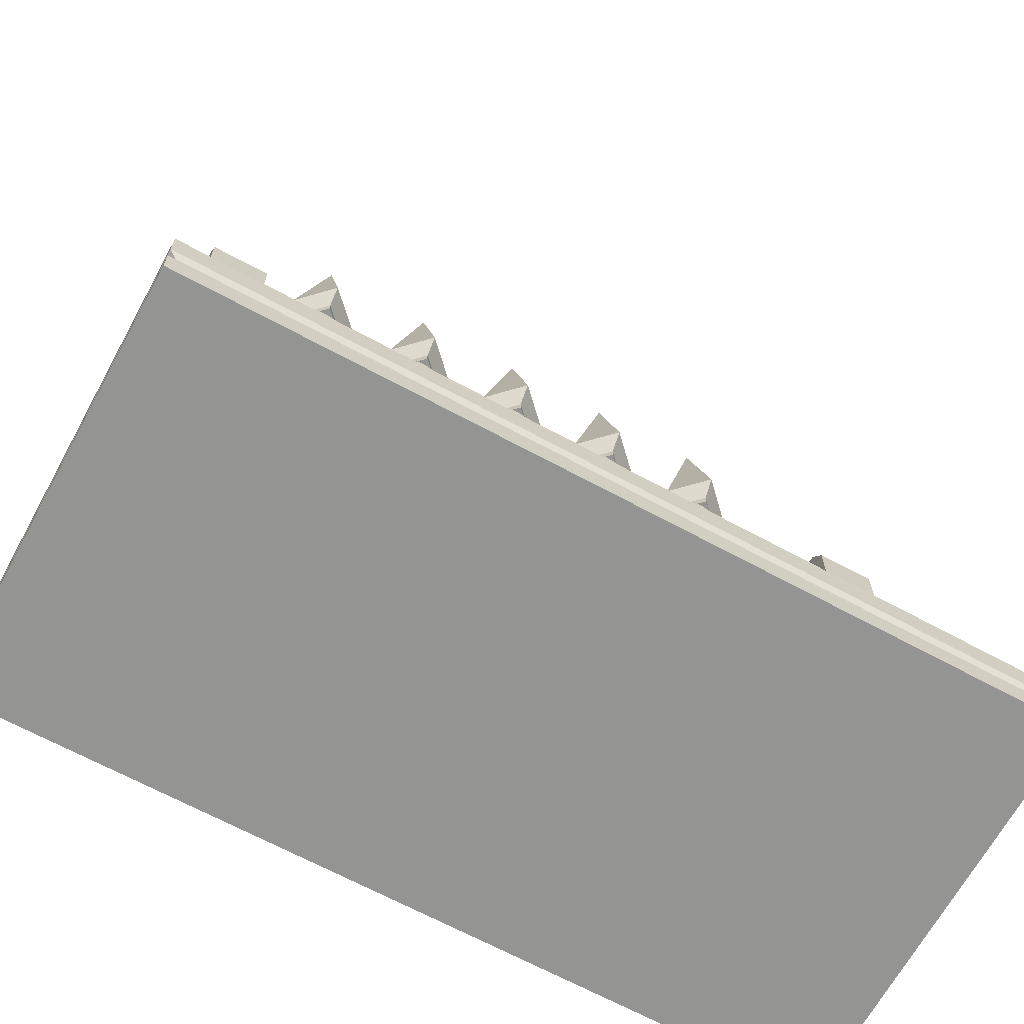
<metadata>
{"format":"obj","ext":"obj","renderer":"f3d","projection":"perspective","resolution":1024,"background":"white","views":[{"elev":-66.9,"azim":151.4,"up":"+Y"}]}
</metadata>
<code>
o model_1623
v -0.7457 0.9068 0.1737
v -0.7457 0.8261 0.1737
v 0.7573 0.8261 0.1737
v 0.7573 0.9068 0.1737
v -0.7457 0.8261 -0.1737
v -0.7457 0.9068 -0.1737
v 0.7573 0.9068 -0.1737
v 0.7573 0.8261 -0.1737
v 0.7573 0.9068 0.1737
v 0.7573 0.9068 -0.1737
v -0.7457 0.9068 0.1737
v -0.7457 0.9068 -0.1737
v -0.7457 0.8261 0.1737
v -0.7457 0.8261 -0.1737
v 0.7573 0.8261 -0.1737
v 0.7573 0.8261 0.1737
v -0.9781 0.08458 0.4891
v 0.9781 0.08458 0.4891
v 1 0.1014 0.5
v -1 0.1014 0.5
v -1 0.1692 0.5
v 1 0.1692 0.5
v 1 0.1692 -0.5
v -1 0.1692 -0.5
v -1 0.1014 -0.5
v 1 0.1014 -0.5
v 0.9781 0.08458 -0.4891
v -0.9781 0.08458 -0.4891
v -1 0 -0.5
v 1 0 -0.5
v 1 0 0.5
v -1 0 0.5
v 0.9781 0.08458 0.4891
v 0.9781 0.08458 -0.4891
v 1 0.1014 -0.5
v 1 0.1014 0.5
v -0.9781 0.08458 -0.4891
v -0.9781 0.08458 0.4891
v -1 0.1014 0.5
v -1 0.1014 -0.5
v -1 0.06315 -0.5
v -1 0.06315 0.5
v -0.9781 0.08458 0.4891
v -0.9781 0.08458 -0.4891
v -1 0.06315 0.5
v 1 0.06315 0.5
v 0.9781 0.08458 0.4891
v -0.9781 0.08458 0.4891
v 1 0.06315 0.5
v 1 0.06315 -0.5
v 0.9781 0.08458 -0.4891
v 0.9781 0.08458 0.4891
v -0.9781 0.08458 -0.4891
v 0.9781 0.08458 -0.4891
v 1 0.06315 -0.5
v -1 0.06315 -0.5
v -1 0.1014 -0.5
v -1 0.1014 0.5
v -1 0.1692 0.5
v -1 0.1692 -0.5
v -1 0.1692 -0.5
v 1 0.1692 -0.5
v 1 0.1014 -0.5
v -1 0.1014 -0.5
v 1 0.1014 0.5
v 1 0.1014 -0.5
v 1 0.1692 -0.5
v 1 0.1692 0.5
v -1 0.1014 0.5
v 1 0.1014 0.5
v 1 0.1692 0.5
v -1 0.1692 0.5
v -1 0.06315 -0.5
v 1 0.06315 -0.5
v 1 0 -0.5
v -1 0 -0.5
v -1 0 -0.5
v -1 0 0.5
v -1 0.06315 0.5
v -1 0.06315 -0.5
v -1 0 0.5
v 1 0 0.5
v 1 0.06315 0.5
v -1 0.06315 0.5
v 1 0 0.5
v 1 0 -0.5
v 1 0.06315 -0.5
v 1 0.06315 0.5
v 0.8922 0.1692 -0.2033
v 0.7567 0.1692 -0.2037
v 0.7567 1.138 -0.2037
v 0.8922 1.138 -0.2033
v 0.891 1.01 0.2087
v 0.7554 1.01 0.2083
v 0.7554 0.1692 0.2083
v 0.891 0.1692 0.2087
v 0.891 0.1692 0.2087
v 0.7554 0.1692 0.2083
v 0.7567 0.1692 -0.2037
v 0.8922 0.1692 -0.2033
v 0.7567 1.138 -0.2037
v 0.7554 1.01 0.2083
v 0.7552 1.052 0.2674
v 0.891 1.01 0.2087
v 0.8922 1.138 -0.2033
v 0.8908 1.052 0.2679
v 0.8908 1.14 0.2679
v 0.8921 1.187 -0.1729
v 0.892 1.206 -0.1146
v 0.8908 1.161 0.2487
v 0.8908 1.14 0.2679
v 0.7552 1.14 0.2674
v 0.7552 1.052 0.2674
v 0.8908 1.052 0.2679
v 0.892 1.206 -0.1146
v 0.7564 1.206 -0.115
v 0.7553 1.161 0.2482
v 0.8908 1.161 0.2487
v 0.8921 1.187 -0.1729
v 0.7566 1.187 -0.1733
v 0.7553 1.031 0.2501
v 0.8908 1.031 0.2505
v 0.7554 1.01 0.2083
v 0.891 1.01 0.2087
v 0.7553 1.031 0.2501
v 0.8908 1.031 0.2505
v 0.7552 1.14 0.2674
v 0.7566 1.187 -0.1733
v 0.8922 1.138 -0.2033
v 0.7567 1.138 -0.2037
v 0.7552 1.14 0.2674
v 0.7553 1.161 0.2482
v 0.7564 1.206 -0.115
v 0.891 0.1692 0.2087
v 0.8922 0.1692 -0.2033
v 0.7567 0.1692 -0.2037
v 0.7554 0.1692 0.2083
v -0.7432 0.1692 -0.2083
v -0.8788 0.1692 -0.2087
v -0.8788 1.138 -0.2087
v -0.7432 1.138 -0.2083
v -0.7445 1.01 0.2037
v -0.8801 1.01 0.2033
v -0.8801 0.1692 0.2033
v -0.7445 0.1692 0.2037
v -0.7445 0.1692 0.2037
v -0.8801 0.1692 0.2033
v -0.8788 0.1692 -0.2087
v -0.7432 0.1692 -0.2083
v -0.8788 0.1692 -0.2087
v -0.8801 0.1692 0.2033
v -0.8801 1.01 0.2033
v -0.8788 1.138 -0.2087
v -0.7445 1.01 0.2037
v -0.7445 0.1692 0.2037
v -0.7432 0.1692 -0.2083
v -0.7432 1.138 -0.2083
v -0.7447 1.052 0.2629
v -0.7433 1.187 -0.1779
v -0.7447 1.14 0.2629
v -0.7447 1.14 0.2629
v -0.8803 1.14 0.2624
v -0.8803 1.052 0.2624
v -0.7447 1.052 0.2629
v -0.7435 1.206 -0.1196
v -0.8791 1.206 -0.12
v -0.8802 1.161 0.2432
v -0.7446 1.161 0.2437
v -0.7433 1.187 -0.1779
v -0.8789 1.187 -0.1783
v -0.8802 1.031 0.2451
v -0.7446 1.031 0.2455
v -0.8801 1.01 0.2033
v -0.7445 1.01 0.2037
v -0.8802 1.031 0.2451
v -0.8803 1.052 0.2624
v -0.7446 1.031 0.2455
v -0.8803 1.14 0.2624
v -0.8789 1.187 -0.1783
v -0.7432 1.138 -0.2083
v -0.8802 1.161 0.2432
v -0.8791 1.206 -0.12
v -0.7435 1.206 -0.1196
v -0.7446 1.161 0.2437
v 0.5342 1.422 -0.02952
v 0.5683 1.422 -0.02952
v 0.5695 0.2794 -0.03168
v 0.5329 0.2794 -0.03168
v 0.5171 1.422 2.31e-07
v 0.5146 0.2794 2.31e-07
v 0.5342 1.422 0.02952
v 0.5329 0.2794 0.03168
v 0.5683 1.422 0.02952
v 0.5695 0.2794 0.03168
v 0.5853 1.422 2.31e-07
v 0.5878 0.2794 2.31e-07
v 0.5853 1.422 2.31e-07
v 0.5878 0.2794 2.31e-07
v 0.5618 0.1692 -0.01834
v 0.5406 0.1692 -0.01834
v 0.5301 0.239 -0.03668
v 0.5724 0.239 -0.03668
v 0.5301 0.1692 2.31e-07
v 0.5089 0.239 2.31e-07
v 0.5406 0.1692 0.01834
v 0.5301 0.239 0.03668
v 0.5618 0.1692 0.01834
v 0.5724 0.239 0.03668
v 0.5724 0.1692 2.31e-07
v 0.5936 0.239 2.31e-07
v 0.5724 0.1692 2.31e-07
v 0.5936 0.239 2.31e-07
v 0.5342 1.422 0.02952
v 0.5683 1.422 0.02952
v 0.5695 1.587 0.0316
v 0.533 1.587 0.0316
v 0.5853 1.422 0
v 0.5877 1.587 0
v 0.5683 1.422 -0.02952
v 0.5695 1.587 -0.0316
v 0.5683 1.422 -0.02952
v 0.5342 1.422 -0.02952
v 0.533 1.587 -0.0316
v 0.5695 1.587 -0.0316
v 0.5171 1.422 0
v 0.5147 1.587 0
v 0.6369 1.659 0
v 0.5512 1.659 -0.0857
v 0.5512 2 0
v 0.5512 1.659 -0.0857
v 0.4655 1.659 0
v 0.5512 2 0
v 0.4655 1.659 0
v 0.5512 1.659 0.0857
v 0.5512 2 0
v 0.5512 1.659 0.0857
v 0.6369 1.659 0
v 0.5512 2 0
v 0.5512 1.587 0.04981
v 0.601 1.587 0
v 0.601 1.611 0
v 0.5512 1.611 0.04981
v 0.5014 1.587 0
v 0.5512 1.587 0.04981
v 0.5512 1.611 0.04981
v 0.5014 1.611 0
v 0.5512 1.587 -0.04981
v 0.5014 1.587 0
v 0.5014 1.611 0
v 0.5512 1.611 -0.04981
v 0.601 1.587 0
v 0.5512 1.587 -0.04981
v 0.5512 1.611 -0.04981
v 0.601 1.611 0
v 0.5512 1.611 0.04981
v 0.601 1.611 0
v 0.6369 1.659 0
v 0.5512 1.659 0.0857
v 0.5014 1.611 0
v 0.5512 1.611 0.04981
v 0.5512 1.659 0.0857
v 0.4655 1.659 0
v 0.601 1.611 0
v 0.5512 1.611 -0.04981
v 0.5512 1.659 -0.0857
v 0.6369 1.659 0
v 0.5512 1.611 -0.04981
v 0.5014 1.611 0
v 0.4655 1.659 0
v 0.5512 1.659 -0.0857
v 0.601 1.587 0
v 0.5512 1.587 0.04981
v 0.5014 1.587 0
v 0.5512 1.587 -0.04981
v 0.2894 1.422 0.02952
v 0.2553 1.422 0.02952
v 0.2541 0.2794 0.03168
v 0.2907 0.2794 0.03168
v 0.3065 1.422 -2.31e-07
v 0.309 0.2794 -2.31e-07
v 0.2894 1.422 -0.02952
v 0.2907 0.2794 -0.03168
v 0.2553 1.422 -0.02952
v 0.2541 0.2794 -0.03168
v 0.2383 1.422 -2.31e-07
v 0.2358 0.2794 -2.31e-07
v 0.2383 1.422 -2.31e-07
v 0.2358 0.2794 -2.31e-07
v 0.2618 0.1692 0.01834
v 0.283 0.1692 0.01834
v 0.2936 0.239 0.03668
v 0.2512 0.239 0.03668
v 0.2936 0.1692 -2.31e-07
v 0.3147 0.239 -2.31e-07
v 0.283 0.1692 -0.01834
v 0.2936 0.239 -0.03668
v 0.2618 0.1692 -0.01834
v 0.2512 0.239 -0.03668
v 0.2512 0.1692 -2.31e-07
v 0.23 0.239 -2.31e-07
v 0.2512 0.1692 -2.31e-07
v 0.23 0.239 -2.31e-07
v 0.2894 1.422 -0.02952
v 0.2553 1.422 -0.02952
v 0.2541 1.587 -0.0316
v 0.2906 1.587 -0.0316
v 0.2383 1.422 0
v 0.2359 1.587 0
v 0.2553 1.422 0.02952
v 0.2541 1.587 0.0316
v 0.2553 1.422 0.02952
v 0.2894 1.422 0.02952
v 0.2906 1.587 0.0316
v 0.2541 1.587 0.0316
v 0.3065 1.422 0
v 0.3089 1.587 0
v 0.1867 1.659 0
v 0.2724 1.659 0.0857
v 0.2724 2 0
v 0.2724 1.659 0.0857
v 0.3581 1.659 0
v 0.2724 2 0
v 0.3581 1.659 0
v 0.2724 1.659 -0.0857
v 0.2724 2 0
v 0.2724 1.659 -0.0857
v 0.1867 1.659 0
v 0.2724 2 0
v 0.2724 1.587 -0.04959
v 0.2228 1.587 0
v 0.2228 1.611 0
v 0.2724 1.611 -0.04959
v 0.322 1.587 0
v 0.2724 1.587 -0.04959
v 0.2724 1.611 -0.04959
v 0.322 1.611 0
v 0.2724 1.587 0.04959
v 0.322 1.587 0
v 0.322 1.611 0
v 0.2724 1.611 0.04959
v 0.2228 1.587 0
v 0.2724 1.587 0.04959
v 0.2724 1.611 0.04959
v 0.2228 1.611 0
v 0.2724 1.611 -0.04959
v 0.2228 1.611 0
v 0.1867 1.659 0
v 0.2724 1.659 -0.0857
v 0.322 1.611 0
v 0.2724 1.611 -0.04959
v 0.2724 1.659 -0.0857
v 0.3581 1.659 0
v 0.2228 1.611 0
v 0.2724 1.611 0.04959
v 0.2724 1.659 0.0857
v 0.1867 1.659 0
v 0.2724 1.611 0.04959
v 0.322 1.611 0
v 0.3581 1.659 0
v 0.2724 1.659 0.0857
v 0.2228 1.587 0
v 0.2724 1.587 -0.04959
v 0.322 1.587 0
v 0.2724 1.587 0.04959
v -0.01704 1.422 -0.02952
v 0.01704 1.422 -0.02952
v 0.01829 0.2794 -0.03168
v -0.01829 0.2794 -0.03168
v -0.03408 1.422 2.31e-07
v -0.03659 0.2794 2.31e-07
v -0.01704 1.422 0.02952
v -0.01829 0.2794 0.03168
v 0.01704 1.422 0.02952
v 0.01829 0.2794 0.03168
v 0.03408 1.422 2.31e-07
v 0.03659 0.2794 2.31e-07
v 0.03408 1.422 2.31e-07
v 0.03659 0.2794 2.31e-07
v 0.01059 0.1692 -0.01834
v -0.01059 0.1692 -0.01834
v -0.02118 0.239 -0.03668
v 0.02118 0.239 -0.03668
v -0.02118 0.1692 2.31e-07
v -0.04236 0.239 2.31e-07
v -0.01059 0.1692 0.01834
v -0.02118 0.239 0.03668
v 0.01059 0.1692 0.01834
v 0.02118 0.239 0.03668
v 0.02118 0.1692 2.31e-07
v 0.04236 0.239 2.31e-07
v 0.02118 0.1692 2.31e-07
v 0.04236 0.239 2.31e-07
v -0.01704 1.422 0.02952
v 0.01704 1.422 0.02952
v 0.01825 1.587 0.0316
v -0.01825 1.587 0.0316
v 0.03408 1.422 0
v 0.03649 1.587 0
v 0.01704 1.422 -0.02952
v 0.01825 1.587 -0.0316
v 0.01704 1.422 -0.02952
v -0.01704 1.422 -0.02952
v -0.01825 1.587 -0.0316
v 0.01825 1.587 -0.0316
v -0.03408 1.422 0
v -0.03649 1.587 0
v 0.0857 1.659 0
v 0 1.659 -0.0857
v 0 2 0
v 0 1.659 -0.0857
v -0.0857 1.659 0
v 0 2 0
v -0.0857 1.659 0
v 0 1.659 0.0857
v 0 2 0
v 0 1.659 0.0857
v 0.0857 1.659 0
v 0 2 0
v 0 1.587 0.04661
v 0.04661 1.587 0
v 0.04661 1.611 0
v 0 1.611 0.04661
v -0.04661 1.587 0
v 0 1.587 0.04661
v 0 1.611 0.04661
v -0.04661 1.611 0
v 0 1.587 -0.04661
v -0.04661 1.587 0
v -0.04661 1.611 0
v 0 1.611 -0.04661
v 0.04661 1.587 0
v 0 1.587 -0.04661
v 0 1.611 -0.04661
v 0.04661 1.611 0
v 0 1.611 0.04661
v 0.04661 1.611 0
v 0.0857 1.659 0
v 0 1.659 0.0857
v -0.04661 1.611 0
v 0 1.611 0.04661
v 0 1.659 0.0857
v -0.0857 1.659 0
v 0.04661 1.611 0
v 0 1.611 -0.04661
v 0 1.659 -0.0857
v 0.0857 1.659 0
v 0 1.611 -0.04661
v -0.04661 1.611 0
v -0.0857 1.659 0
v 0 1.659 -0.0857
v 0.04661 1.587 0
v 0 1.587 0.04661
v -0.04661 1.587 0
v 0 1.587 -0.04661
v -0.2551 1.422 0.02952
v -0.2892 1.422 0.02952
v -0.2905 0.2794 0.03168
v -0.2539 0.2794 0.03168
v -0.2381 1.422 -2.31e-07
v -0.2356 0.2794 -2.31e-07
v -0.2551 1.422 -0.02952
v -0.2539 0.2794 -0.03168
v -0.2892 1.422 -0.02952
v -0.2905 0.2794 -0.03168
v -0.3063 1.422 -2.31e-07
v -0.3088 0.2794 -2.31e-07
v -0.3063 1.422 -2.31e-07
v -0.3088 0.2794 -2.31e-07
v -0.2828 0.1692 0.01834
v -0.2616 0.1692 0.01834
v -0.251 0.239 0.03668
v -0.2934 0.239 0.03668
v -0.251 0.1692 -2.31e-07
v -0.2298 0.239 -2.31e-07
v -0.2616 0.1692 -0.01834
v -0.251 0.239 -0.03668
v -0.2828 0.1692 -0.01834
v -0.2934 0.239 -0.03668
v -0.2934 0.1692 -2.31e-07
v -0.3145 0.239 -2.31e-07
v -0.2934 0.1692 -2.31e-07
v -0.3145 0.239 -2.31e-07
v -0.2551 1.422 -0.02952
v -0.2892 1.422 -0.02952
v -0.2904 1.587 -0.0316
v -0.2539 1.587 -0.0316
v -0.3063 1.422 0
v -0.3087 1.587 0
v -0.2892 1.422 0.02952
v -0.2904 1.587 0.0316
v -0.2892 1.422 0.02952
v -0.2551 1.422 0.02952
v -0.2539 1.587 0.0316
v -0.2904 1.587 0.0316
v -0.2381 1.422 0
v -0.2357 1.587 0
v -0.3579 1.659 0
v -0.2722 1.659 0.0857
v -0.2722 2 0
v -0.2722 1.659 0.0857
v -0.1865 1.659 0
v -0.2722 2 0
v -0.1865 1.659 0
v -0.2722 1.659 -0.0857
v -0.2722 2 0
v -0.2722 1.659 -0.0857
v -0.3579 1.659 0
v -0.2722 2 0
v -0.2722 1.587 -0.0464
v -0.3186 1.587 0
v -0.3186 1.611 0
v -0.2722 1.611 -0.0464
v -0.2258 1.587 0
v -0.2722 1.587 -0.0464
v -0.2722 1.611 -0.0464
v -0.2258 1.611 0
v -0.2722 1.587 0.0464
v -0.2258 1.587 0
v -0.2258 1.611 0
v -0.2722 1.611 0.0464
v -0.3186 1.587 0
v -0.2722 1.587 0.0464
v -0.2722 1.611 0.0464
v -0.3186 1.611 0
v -0.2722 1.611 -0.0464
v -0.3186 1.611 0
v -0.3579 1.659 0
v -0.2722 1.659 -0.0857
v -0.2258 1.611 0
v -0.2722 1.611 -0.0464
v -0.2722 1.659 -0.0857
v -0.1865 1.659 0
v -0.3186 1.611 0
v -0.2722 1.611 0.0464
v -0.2722 1.659 0.0857
v -0.3579 1.659 0
v -0.2722 1.611 0.0464
v -0.2258 1.611 0
v -0.1865 1.659 0
v -0.2722 1.659 0.0857
v -0.3186 1.587 0
v -0.2722 1.587 -0.0464
v -0.2258 1.587 0
v -0.2722 1.587 0.0464
v -0.567 1.422 -0.02952
v -0.5329 1.422 -0.02952
v -0.5317 0.2794 -0.03168
v -0.5683 0.2794 -0.03168
v -0.5841 1.422 2.31e-07
v -0.5866 0.2794 2.31e-07
v -0.567 1.422 0.02952
v -0.5683 0.2794 0.03168
v -0.5329 1.422 0.02952
v -0.5317 0.2794 0.03168
v -0.5159 1.422 2.31e-07
v -0.5134 0.2794 2.31e-07
v -0.5159 1.422 2.31e-07
v -0.5134 0.2794 2.31e-07
v -0.5394 0.1692 -0.01834
v -0.5606 0.1692 -0.01834
v -0.5711 0.239 -0.03668
v -0.5288 0.239 -0.03668
v -0.5711 0.1692 2.31e-07
v -0.5923 0.239 2.31e-07
v -0.5606 0.1692 0.01834
v -0.5711 0.239 0.03668
v -0.5394 0.1692 0.01834
v -0.5288 0.239 0.03668
v -0.5288 0.1692 2.31e-07
v -0.5076 0.239 2.31e-07
v -0.5288 0.1692 2.31e-07
v -0.5076 0.239 2.31e-07
v -0.567 1.422 0.02952
v -0.5329 1.422 0.02952
v -0.5317 1.587 0.0316
v -0.5682 1.587 0.0316
v -0.5159 1.422 0
v -0.5135 1.587 0
v -0.5329 1.422 -0.02952
v -0.5317 1.587 -0.0316
v -0.5329 1.422 -0.02952
v -0.567 1.422 -0.02952
v -0.5682 1.587 -0.0316
v -0.5317 1.587 -0.0316
v -0.5841 1.422 0
v -0.5865 1.587 0
v -0.4643 1.659 0
v -0.55 1.659 -0.0857
v -0.55 2 0
v -0.55 1.659 -0.0857
v -0.6357 1.659 0
v -0.55 2 0
v -0.6357 1.659 0
v -0.55 1.659 0.0857
v -0.55 2 0
v -0.55 1.659 0.0857
v -0.4643 1.659 0
v -0.55 2 0
v -0.55 1.587 0.04903
v -0.5009 1.587 0
v -0.5009 1.611 0
v -0.55 1.611 0.04903
v -0.599 1.587 0
v -0.55 1.587 0.04903
v -0.55 1.611 0.04903
v -0.599 1.611 0
v -0.55 1.587 -0.04903
v -0.599 1.587 0
v -0.599 1.611 0
v -0.55 1.611 -0.04903
v -0.5009 1.587 0
v -0.55 1.587 -0.04903
v -0.55 1.611 -0.04903
v -0.5009 1.611 0
v -0.55 1.611 0.04903
v -0.5009 1.611 0
v -0.4643 1.659 0
v -0.55 1.659 0.0857
v -0.599 1.611 0
v -0.55 1.611 0.04903
v -0.55 1.659 0.0857
v -0.6357 1.659 0
v -0.5009 1.611 0
v -0.55 1.611 -0.04903
v -0.55 1.659 -0.0857
v -0.4643 1.659 0
v -0.55 1.611 -0.04903
v -0.599 1.611 0
v -0.6357 1.659 0
v -0.55 1.659 -0.0857
v -0.5009 1.587 0
v -0.55 1.587 0.04903
v -0.599 1.587 0
v -0.55 1.587 -0.04903
g surface_000
f 13 15 16
f 13 14 15
f 12 11 10
f 9 10 11
f 5 7 8
f 5 6 7
f 1 3 4
f 1 2 3
f 85 87 88
f 85 86 87
f 81 83 84
f 81 82 83
f 77 79 80
f 77 78 79
f 73 75 76
f 73 74 75
f 69 71 72
f 69 70 71
f 65 67 68
f 65 66 67
f 61 63 64
f 61 62 63
f 57 59 60
f 57 58 59
f 53 55 56
f 53 54 55
f 49 51 52
f 49 50 51
f 45 47 48
f 45 46 47
f 41 43 44
f 41 42 43
f 37 39 40
f 37 38 39
f 33 35 36
f 33 34 35
f 29 31 32
f 29 30 31
f 25 27 28
f 25 26 27
f 21 23 24
f 21 22 23
f 17 19 20
f 17 18 19
f 136 137 102
f 136 102 101
f 101 102 103
f 101 103 127
f 101 127 128
f 125 103 102
f 104 134 135
f 104 135 105
f 104 105 106
f 106 126 104
f 106 105 108
f 106 108 107
f 107 108 109
f 107 109 110
f 128 132 133
f 128 131 132
f 120 129 130
f 120 119 129
f 116 119 120
f 116 115 119
f 115 116 117
f 115 117 118
f 111 118 117
f 111 117 112
f 111 112 113
f 111 113 114
f 113 122 114
f 113 121 122
f 121 124 122
f 121 123 124
f 97 99 100
f 97 98 99
f 93 95 96
f 93 94 95
f 89 91 92
f 89 90 91
f 160 183 184
f 160 159 183
f 158 159 160
f 158 157 159
f 154 157 158
f 154 156 157
f 154 155 156
f 158 177 154
f 179 181 182
f 179 178 181
f 153 178 179
f 153 176 178
f 153 152 176
f 175 176 152
f 150 152 153
f 150 151 152
f 170 180 140
f 170 169 180
f 166 169 170
f 166 165 169
f 165 166 167
f 165 167 168
f 161 168 167
f 161 167 162
f 161 162 163
f 161 163 164
f 163 172 164
f 163 171 172
f 171 174 172
f 171 173 174
f 146 148 149
f 146 147 148
f 142 144 145
f 142 143 144
f 138 140 141
f 138 139 140
f 207 209 210
f 207 210 208
f 205 207 208
f 205 208 206
f 203 205 206
f 203 206 204
f 200 203 204
f 208 210 196
f 208 196 194
f 206 208 194
f 206 194 192
f 204 206 192
f 204 192 190
f 201 204 190
f 200 204 201
f 199 200 201
f 199 201 202
f 211 199 202
f 195 194 196
f 195 193 194
f 193 192 194
f 193 191 192
f 191 190 192
f 191 189 190
f 189 188 190
f 201 190 188
f 202 201 188
f 202 188 187
f 212 202 187
f 211 202 212
f 189 185 188
f 185 187 188
f 185 186 187
f 186 198 187
f 212 187 198
f 186 197 198
f 221 223 224
f 221 222 223
f 222 226 223
f 222 225 226
f 225 216 226
f 225 213 216
f 213 215 216
f 213 214 215
f 214 218 215
f 214 217 218
f 217 220 218
f 217 219 220
f 236 237 238
f 233 234 235
f 230 231 232
f 227 228 229
f 271 273 274
f 271 272 273
f 267 269 270
f 267 268 269
f 263 265 266
f 263 264 265
f 259 261 262
f 259 260 261
f 255 257 258
f 255 256 257
f 251 253 254
f 251 252 253
f 247 249 250
f 247 248 249
f 243 245 246
f 243 244 245
f 239 241 242
f 239 240 241
f 297 299 300
f 297 300 298
f 295 297 298
f 295 298 296
f 293 295 296
f 293 296 294
f 290 293 294
f 298 300 286
f 298 286 284
f 296 298 284
f 296 284 282
f 294 296 282
f 294 282 280
f 291 294 280
f 290 294 291
f 289 290 291
f 289 291 292
f 301 289 292
f 285 284 286
f 285 283 284
f 283 282 284
f 283 281 282
f 281 280 282
f 281 279 280
f 279 278 280
f 291 280 278
f 292 291 278
f 292 278 277
f 302 292 277
f 301 292 302
f 279 275 278
f 275 277 278
f 275 276 277
f 276 288 277
f 302 277 288
f 276 287 288
f 311 313 314
f 311 312 313
f 312 316 313
f 312 315 316
f 315 306 316
f 315 303 306
f 303 305 306
f 303 304 305
f 304 308 305
f 304 307 308
f 307 310 308
f 307 309 310
f 326 327 328
f 323 324 325
f 320 321 322
f 317 318 319
f 361 363 364
f 361 362 363
f 357 359 360
f 357 358 359
f 353 355 356
f 353 354 355
f 349 351 352
f 349 350 351
f 345 347 348
f 345 346 347
f 341 343 344
f 341 342 343
f 337 339 340
f 337 338 339
f 333 335 336
f 333 334 335
f 329 331 332
f 329 330 331
f 387 389 390
f 387 390 388
f 385 387 388
f 385 388 386
f 383 385 386
f 383 386 384
f 380 383 384
f 388 390 376
f 388 376 374
f 386 388 374
f 386 374 372
f 384 386 372
f 384 372 370
f 381 384 370
f 380 384 381
f 379 380 381
f 379 381 382
f 391 379 382
f 375 374 376
f 375 373 374
f 373 372 374
f 373 371 372
f 371 370 372
f 371 369 370
f 369 368 370
f 381 370 368
f 382 381 368
f 382 368 367
f 392 382 367
f 391 382 392
f 369 365 368
f 365 367 368
f 365 366 367
f 366 378 367
f 392 367 378
f 366 377 378
f 401 403 404
f 401 402 403
f 402 406 403
f 402 405 406
f 405 396 406
f 405 393 396
f 393 395 396
f 393 394 395
f 394 398 395
f 394 397 398
f 397 400 398
f 397 399 400
f 416 417 418
f 413 414 415
f 410 411 412
f 407 408 409
f 451 453 454
f 451 452 453
f 447 449 450
f 447 448 449
f 443 445 446
f 443 444 445
f 439 441 442
f 439 440 441
f 435 437 438
f 435 436 437
f 431 433 434
f 431 432 433
f 427 429 430
f 427 428 429
f 423 425 426
f 423 424 425
f 419 421 422
f 419 420 421
f 477 479 480
f 477 480 478
f 475 477 478
f 475 478 476
f 473 475 476
f 473 476 474
f 470 473 474
f 478 480 466
f 478 466 464
f 476 478 464
f 476 464 462
f 474 476 462
f 474 462 460
f 471 474 460
f 470 474 471
f 469 470 471
f 469 471 472
f 481 469 472
f 465 464 466
f 465 463 464
f 463 462 464
f 463 461 462
f 461 460 462
f 461 459 460
f 459 458 460
f 471 460 458
f 472 471 458
f 472 458 457
f 482 472 457
f 481 472 482
f 459 455 458
f 455 457 458
f 455 456 457
f 456 468 457
f 482 457 468
f 456 467 468
f 491 493 494
f 491 492 493
f 492 496 493
f 492 495 496
f 495 486 496
f 495 483 486
f 483 485 486
f 483 484 485
f 484 488 485
f 484 487 488
f 487 490 488
f 487 489 490
f 506 507 508
f 503 504 505
f 500 501 502
f 497 498 499
f 541 543 544
f 541 542 543
f 537 539 540
f 537 538 539
f 533 535 536
f 533 534 535
f 529 531 532
f 529 530 531
f 525 527 528
f 525 526 527
f 521 523 524
f 521 522 523
f 517 519 520
f 517 518 519
f 513 515 516
f 513 514 515
f 509 511 512
f 509 510 511
f 567 569 570
f 567 570 568
f 565 567 568
f 565 568 566
f 563 565 566
f 563 566 564
f 560 563 564
f 568 570 556
f 568 556 554
f 566 568 554
f 566 554 552
f 564 566 552
f 564 552 550
f 561 564 550
f 560 564 561
f 559 560 561
f 559 561 562
f 571 559 562
f 555 554 556
f 555 553 554
f 553 552 554
f 553 551 552
f 551 550 552
f 551 549 550
f 549 548 550
f 561 550 548
f 562 561 548
f 562 548 547
f 572 562 547
f 571 562 572
f 549 545 548
f 545 547 548
f 545 546 547
f 546 558 547
f 572 547 558
f 546 557 558
f 581 583 584
f 581 582 583
f 582 586 583
f 582 585 586
f 585 576 586
f 585 573 576
f 573 575 576
f 573 574 575
f 574 578 575
f 574 577 578
f 577 580 578
f 577 579 580
f 596 597 598
f 593 594 595
f 590 591 592
f 587 588 589
f 631 633 634
f 631 632 633
f 627 629 630
f 627 628 629
f 623 625 626
f 623 624 625
f 619 621 622
f 619 620 621
f 615 617 618
f 615 616 617
f 611 613 614
f 611 612 613
f 607 609 610
f 607 608 609
f 603 605 606
f 603 604 605
f 599 601 602
f 599 600 601

</code>
